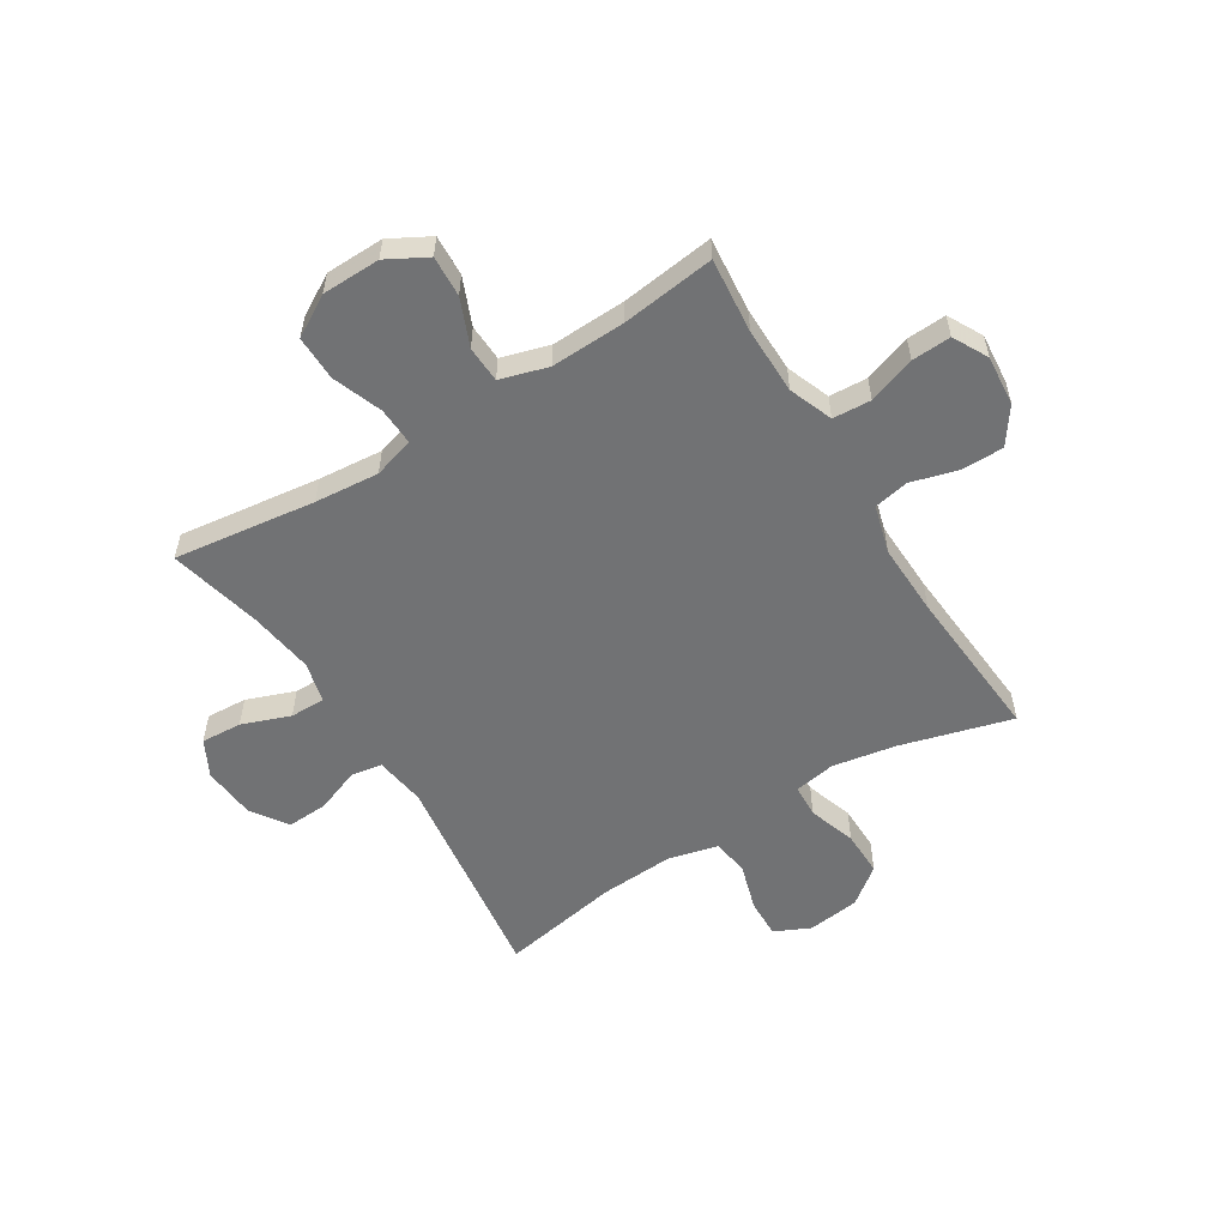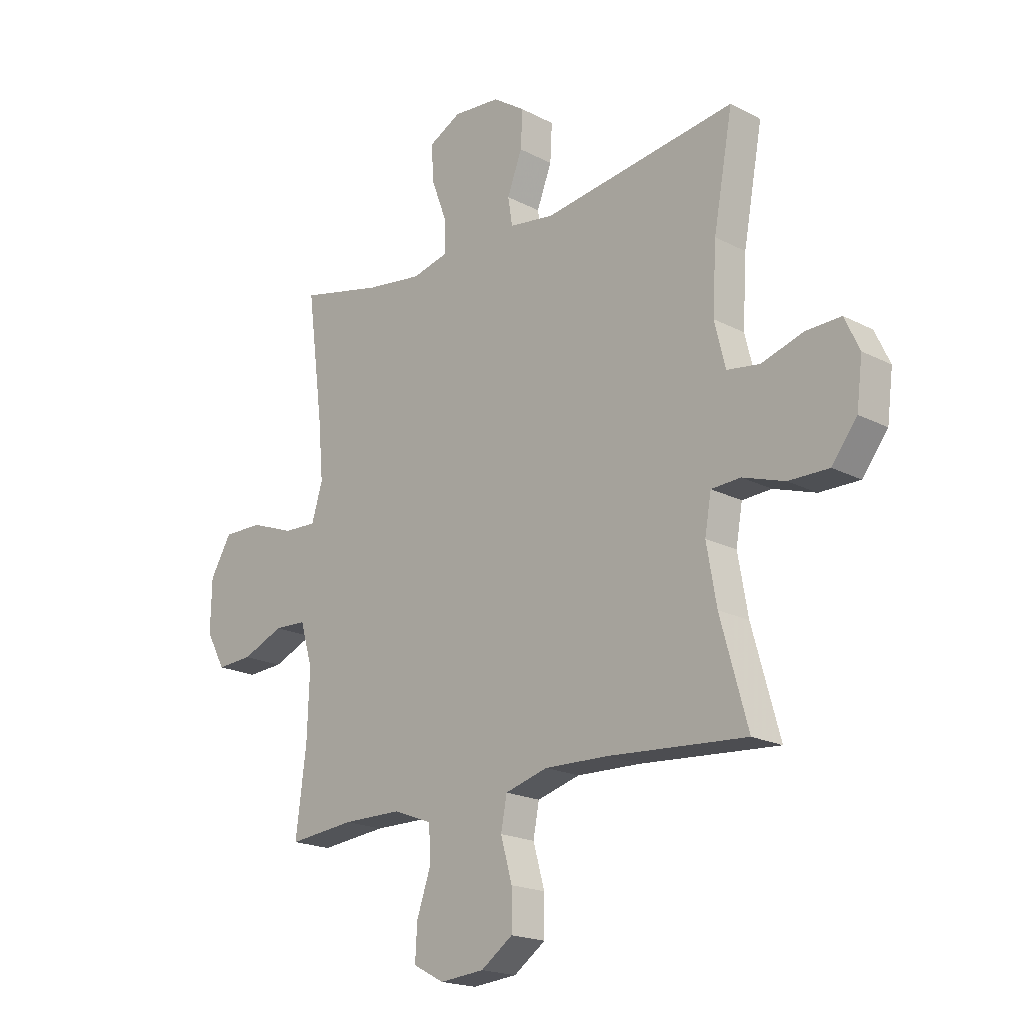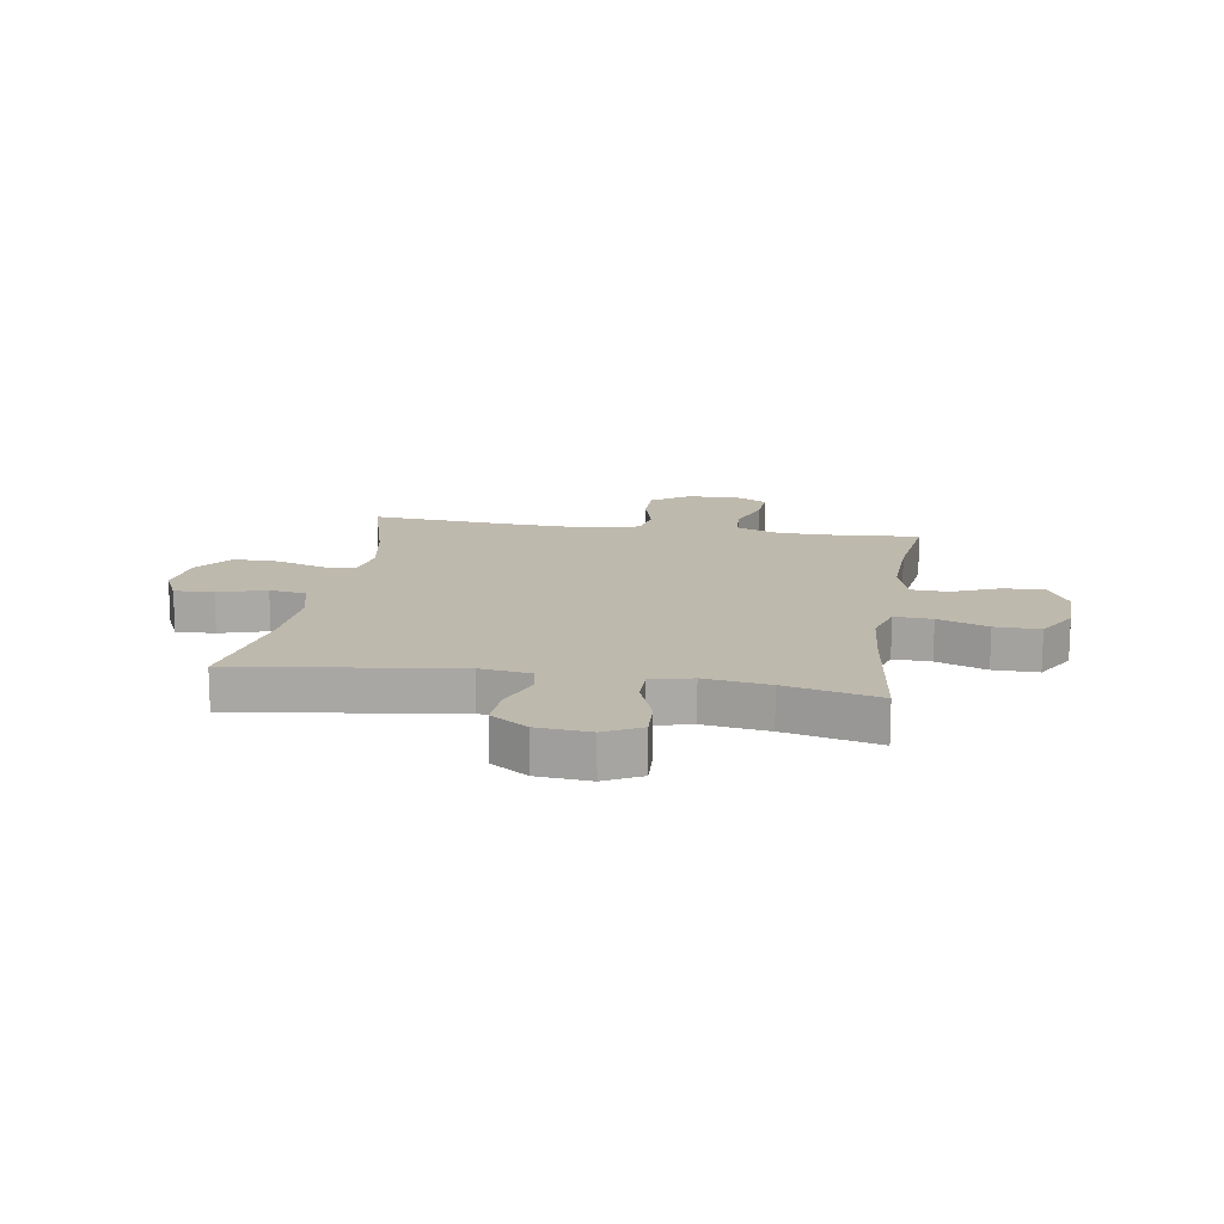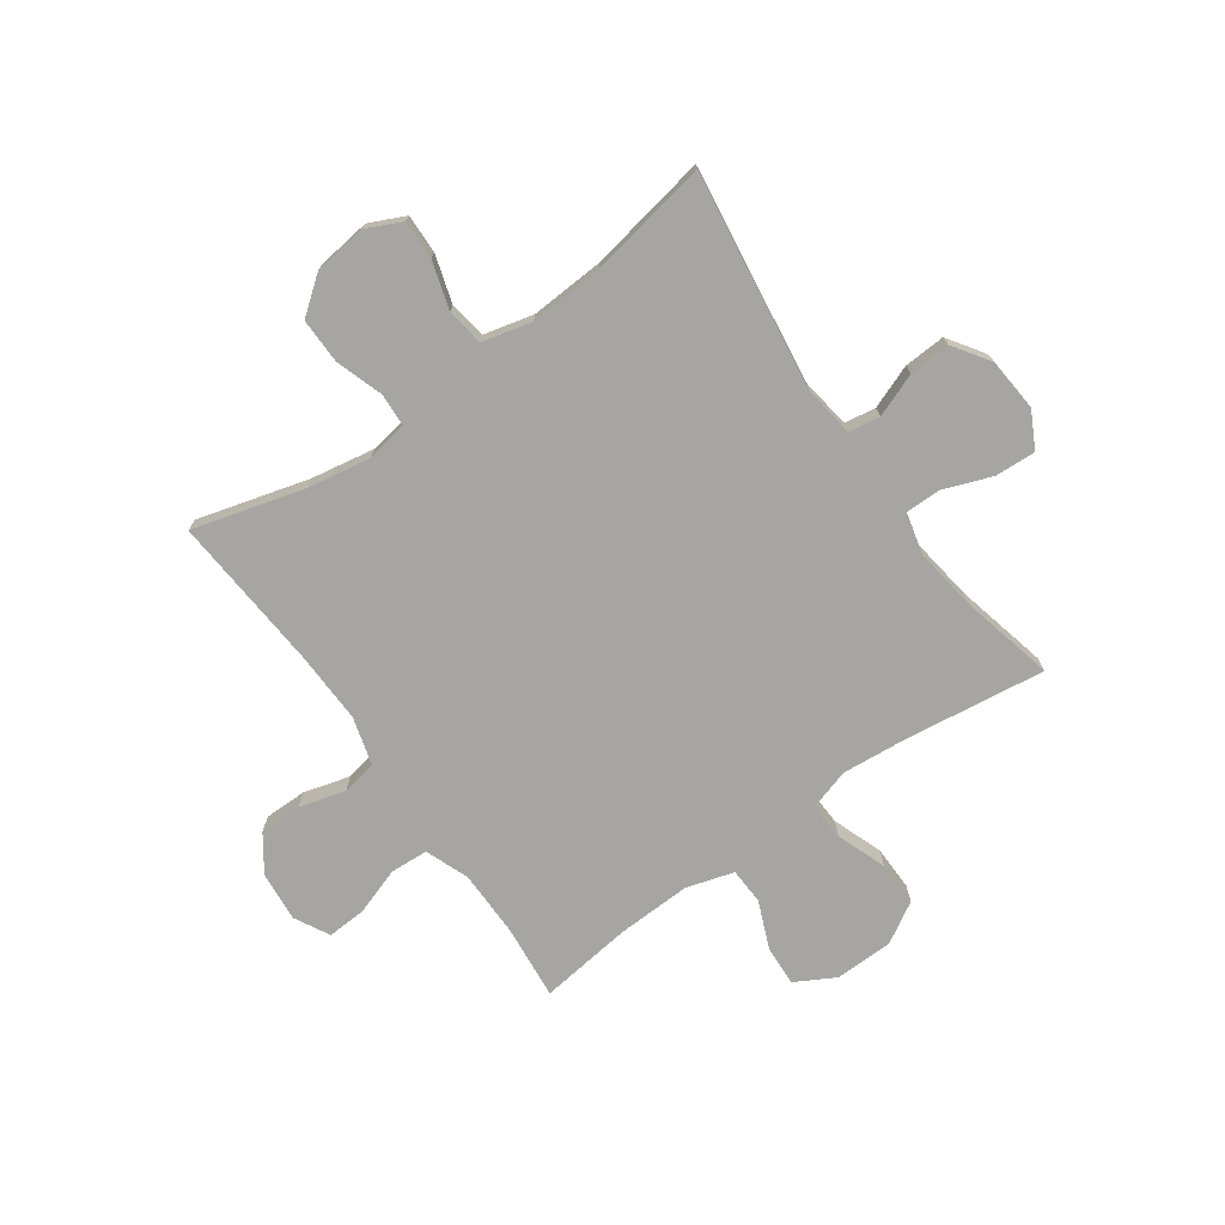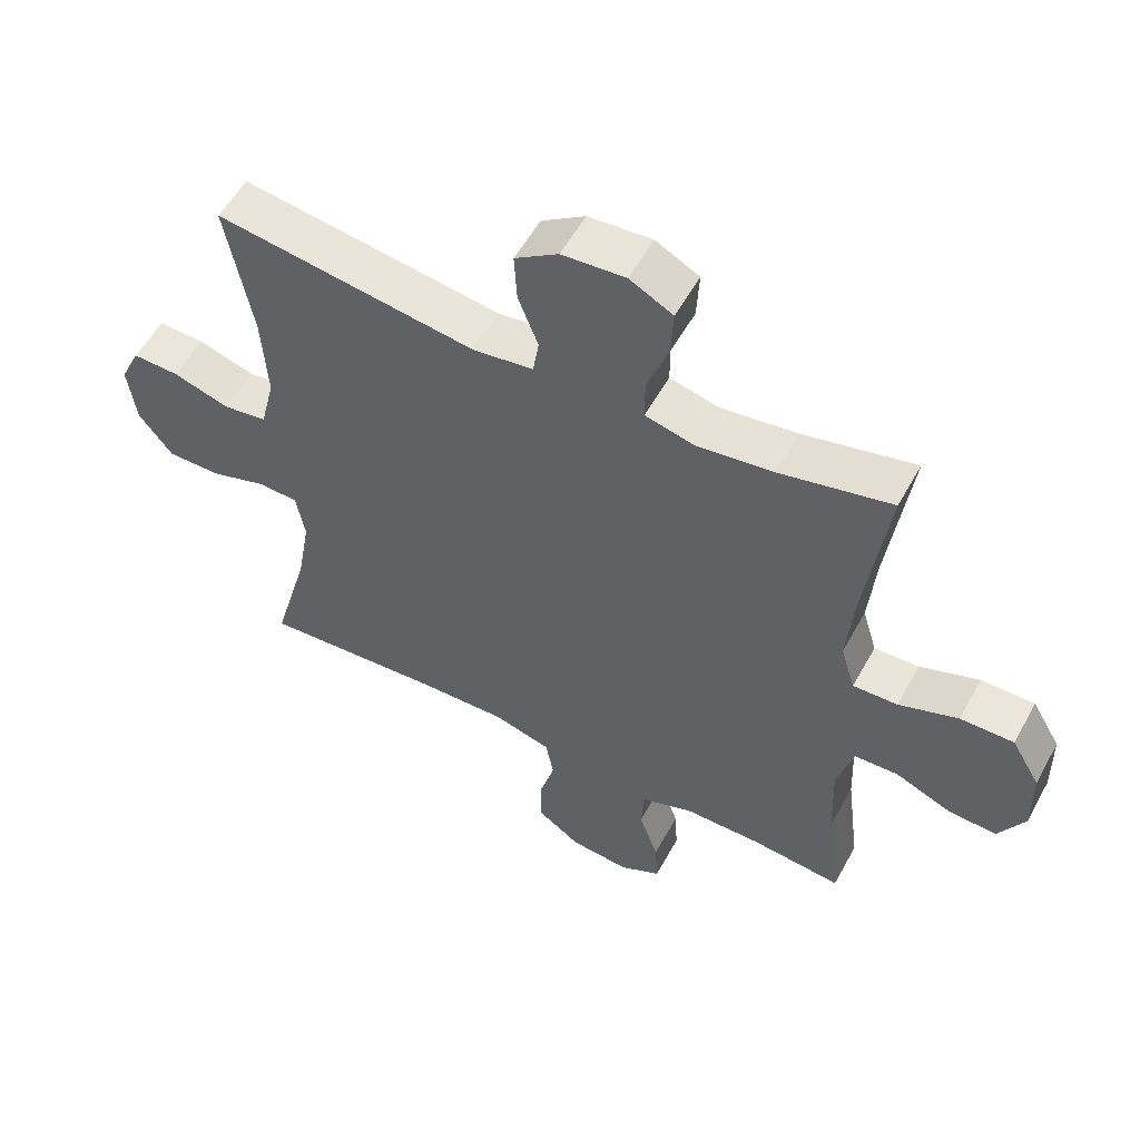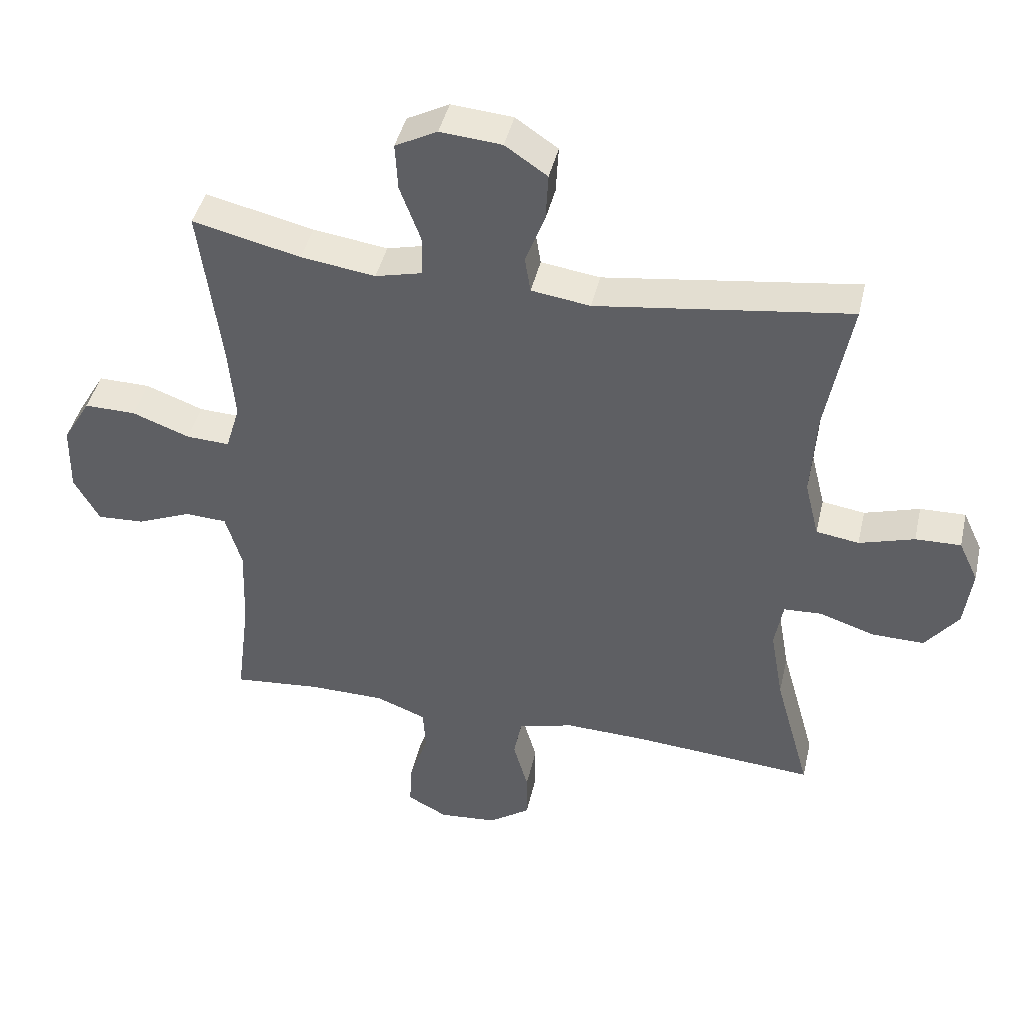
<metadata>
{"format":"obj","ext":"obj","renderer":"f3d","projection":"perspective","resolution":1024,"background":"white","views":[{"elev":-55.5,"azim":121.9,"up":"+Y"},{"elev":-19.3,"azim":-134.3,"up":"+Z"},{"elev":15.1,"azim":9.1,"up":"+Y"},{"elev":-73.6,"azim":-54.7,"up":"+Y"},{"elev":55.8,"azim":28.5,"up":"+Z"},{"elev":43.1,"azim":-167.2,"up":"+Z"}]}
</metadata>
<code>
v 0.5 0.07 0.5
v 0.467 0.07 0.247
v 0.457 0.07 0.132
v 0.479 0.07 0.059
v 0.546 0.07 0.062
v 0.635 0.07 0.095
v 0.715 0.07 0.096
v 0.758 0.07 0.023
v 0.76 0.07 -0.081
v 0.721 0.07 -0.152
v 0.648 0.07 -0.148
v 0.564 0.07 -0.113
v 0.499 0.07 -0.116
v 0.474 0.07 -0.201
v 0.479 0.07 -0.334
v 0.5 0.07 -0.5
v 0.366 0.07 -0.487
v 0.247 0.07 -0.488
v 0.169 0.07 -0.518
v 0.165 0.07 -0.586
v 0.194 0.07 -0.67
v 0.198 0.07 -0.74
v 0.136 0.07 -0.773
v 0.046 0.07 -0.765
v -0.018 0.07 -0.72
v -0.018 0.07 -0.644
v 0.005 0.07 -0.562
v -0.007 0.07 -0.499
v -0.093 0.07 -0.475
v -0.222 0.07 -0.479
v -0.5 0.07 -0.5
v -0.445 0.07 -0.302
v -0.425 0.07 -0.188
v -0.438 0.07 -0.114
v -0.497 0.07 -0.111
v -0.582 0.07 -0.139
v -0.663 0.07 -0.14
v -0.714 0.07 -0.074
v -0.726 0.07 0.019
v -0.696 0.07 0.083
v -0.626 0.07 0.081
v -0.541 0.07 0.055
v -0.475 0.07 0.065
v -0.453 0.07 0.154
v -0.461 0.07 0.287
v -0.5 0.07 0.5
v -0.11 0.07 0.446
v -0.019 0.07 0.459
v -0.01 0.07 0.515
v -0.04 0.07 0.593
v -0.044 0.07 0.667
v 0.021 0.07 0.711
v 0.116 0.07 0.719
v 0.181 0.07 0.685
v 0.177 0.07 0.612
v 0.145 0.07 0.526
v 0.145 0.07 0.463
v 0.218 0.07 0.445
v 0.333 0.07 0.461
v 0.5 0 0.5
v 0.467 0 0.247
v 0.457 0 0.132
v 0.479 0 0.059
v 0.546 0 0.062
v 0.635 0 0.095
v 0.715 0 0.096
v 0.758 0 0.023
v 0.76 0 -0.081
v 0.721 0 -0.152
v 0.648 0 -0.148
v 0.564 0 -0.113
v 0.499 0 -0.116
v 0.474 0 -0.201
v 0.479 0 -0.334
v 0.5 0 -0.5
v 0.366 0 -0.487
v 0.247 0 -0.488
v 0.169 0 -0.518
v 0.165 0 -0.586
v 0.194 0 -0.67
v 0.198 0 -0.74
v 0.136 0 -0.773
v 0.046 0 -0.765
v -0.018 0 -0.72
v -0.018 0 -0.644
v 0.005 0 -0.562
v -0.007 0 -0.499
v -0.093 0 -0.475
v -0.222 0 -0.479
v -0.5 0 -0.5
v -0.445 0 -0.302
v -0.425 0 -0.188
v -0.438 0 -0.114
v -0.497 0 -0.111
v -0.582 0 -0.139
v -0.663 0 -0.14
v -0.714 0 -0.074
v -0.726 0 0.019
v -0.696 0 0.083
v -0.626 0 0.081
v -0.541 0 0.055
v -0.475 0 0.065
v -0.453 0 0.154
v -0.461 0 0.287
v -0.5 0 0.5
v -0.11 0 0.446
v -0.019 0 0.459
v -0.01 0 0.515
v -0.04 0 0.593
v -0.044 0 0.667
v 0.021 0 0.711
v 0.116 0 0.719
v 0.181 0 0.685
v 0.177 0 0.612
v 0.145 0 0.526
v 0.145 0 0.463
v 0.218 0 0.445
v 0.333 0 0.461
f 53 54 55 56
f 53 56 57
f 52 53 57
f 49 50 51 52
f 49 52 57
f 48 49 57
f 47 48 57 58
f 45 46 47
f 44 45 47 58
f 39 40 41 42
f 39 42 43
f 38 39 43
f 35 36 37 38
f 34 35 38 43
f 30 31 32
f 29 30 32 33
f 28 29 33 34
f 24 25 26 27
f 24 27 28
f 23 24 28
f 20 21 22 23
f 19 20 23 28
f 18 19 28 34
f 15 16 17
f 14 15 17 18
f 13 14 18 34
f 9 10 11 12
f 5 6 7 8
f 4 5 8 9
f 59 1 2
f 59 2 3
f 58 59 3 4
f 44 58 4
f 13 34 43 44
f 12 13 44
f 4 9 12 44
f 115 114 113 112
f 116 115 112
f 116 112 111
f 111 110 109 108
f 116 111 108
f 116 108 107
f 117 116 107 106
f 106 105 104
f 117 106 104 103
f 101 100 99 98
f 102 101 98
f 102 98 97
f 97 96 95 94
f 102 97 94 93
f 91 90 89
f 92 91 89 88
f 93 92 88 87
f 86 85 84 83
f 87 86 83
f 87 83 82
f 82 81 80 79
f 87 82 79 78
f 93 87 78 77
f 76 75 74
f 77 76 74 73
f 93 77 73 72
f 71 70 69 68
f 67 66 65 64
f 68 67 64 63
f 61 60 118
f 62 61 118
f 63 62 118 117
f 63 117 103
f 103 102 93 72
f 103 72 71
f 103 71 68 63
f 1 60 61 2
f 2 61 62 3
f 3 62 63 4
f 4 63 64 5
f 5 64 65 6
f 6 65 66 7
f 7 66 67 8
f 8 67 68 9
f 9 68 69 10
f 10 69 70 11
f 11 70 71 12
f 12 71 72 13
f 13 72 73 14
f 14 73 74 15
f 15 74 75 16
f 16 75 76 17
f 17 76 77 18
f 18 77 78 19
f 19 78 79 20
f 20 79 80 21
f 21 80 81 22
f 22 81 82 23
f 23 82 83 24
f 24 83 84 25
f 25 84 85 26
f 26 85 86 27
f 27 86 87 28
f 28 87 88 29
f 29 88 89 30
f 30 89 90 31
f 31 90 91 32
f 32 91 92 33
f 33 92 93 34
f 34 93 94 35
f 35 94 95 36
f 36 95 96 37
f 37 96 97 38
f 38 97 98 39
f 39 98 99 40
f 40 99 100 41
f 41 100 101 42
f 42 101 102 43
f 43 102 103 44
f 44 103 104 45
f 45 104 105 46
f 46 105 106 47
f 47 106 107 48
f 48 107 108 49
f 49 108 109 50
f 50 109 110 51
f 51 110 111 52
f 52 111 112 53
f 53 112 113 54
f 54 113 114 55
f 55 114 115 56
f 56 115 116 57
f 57 116 117 58
f 58 117 118 59
f 59 118 60 1

</code>
